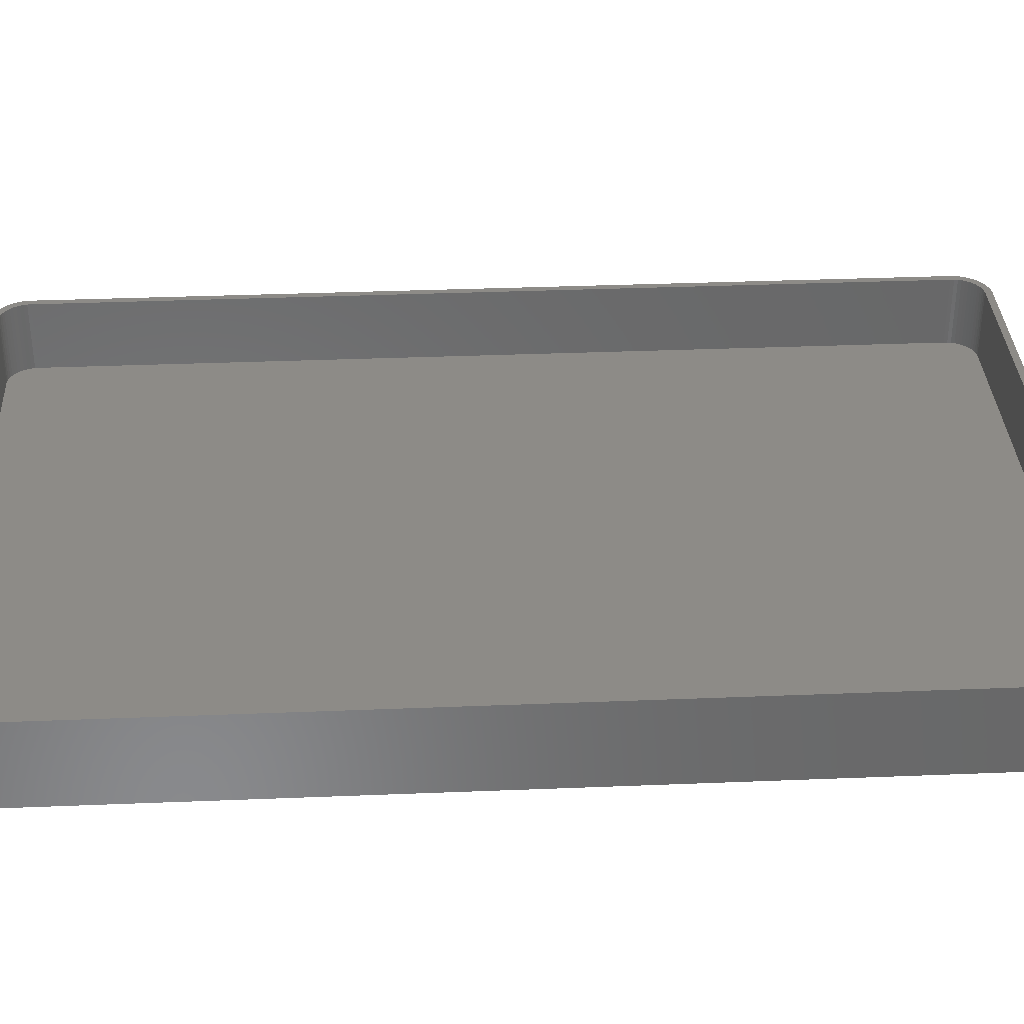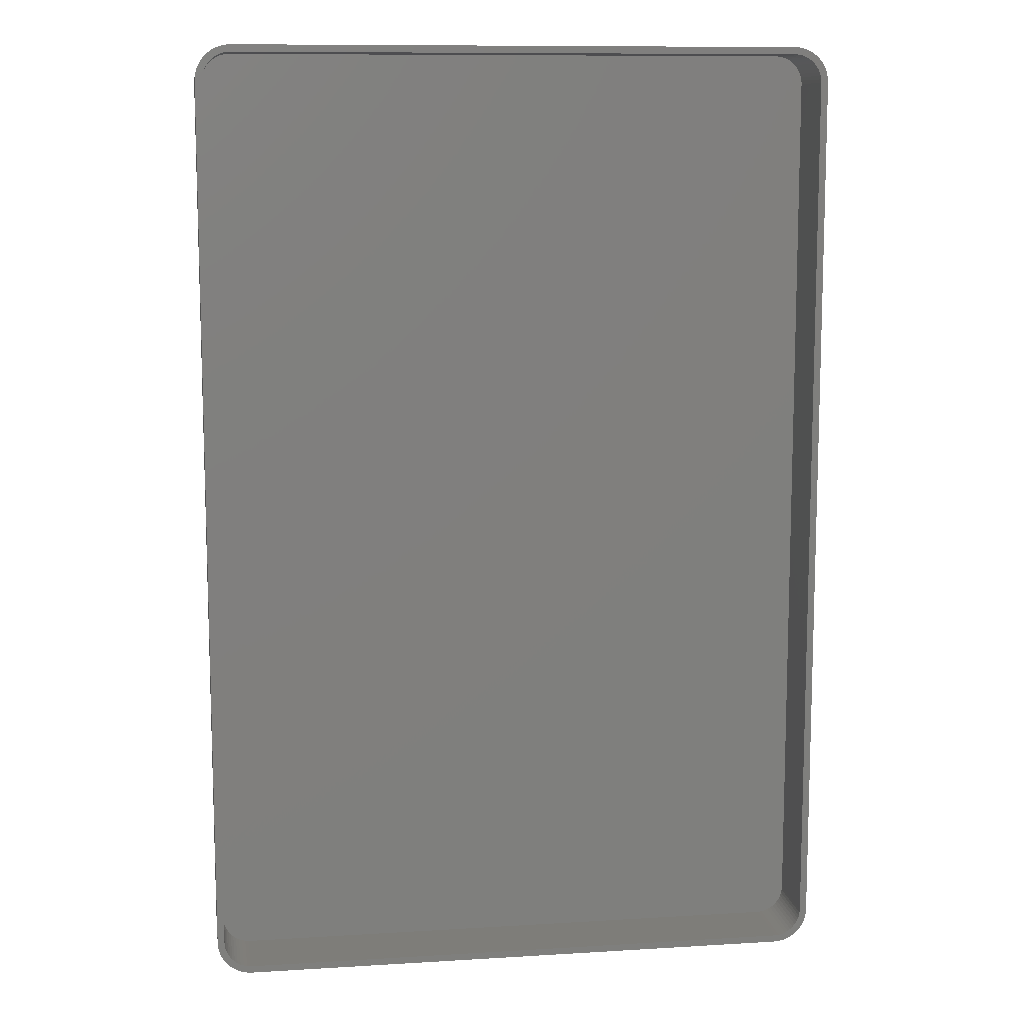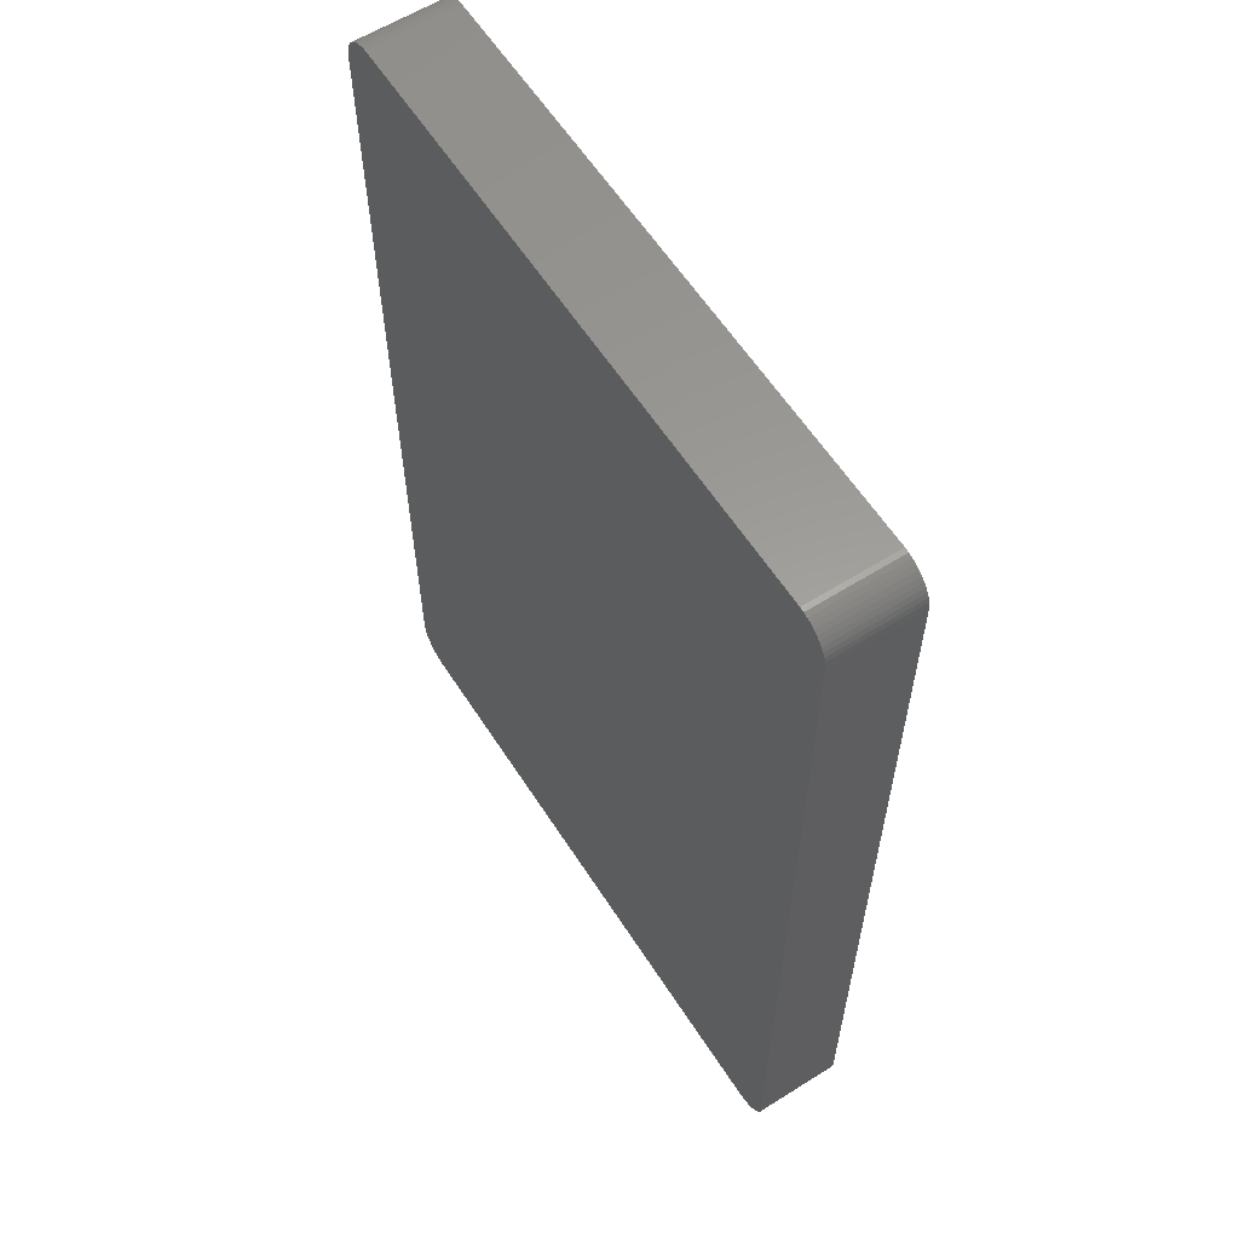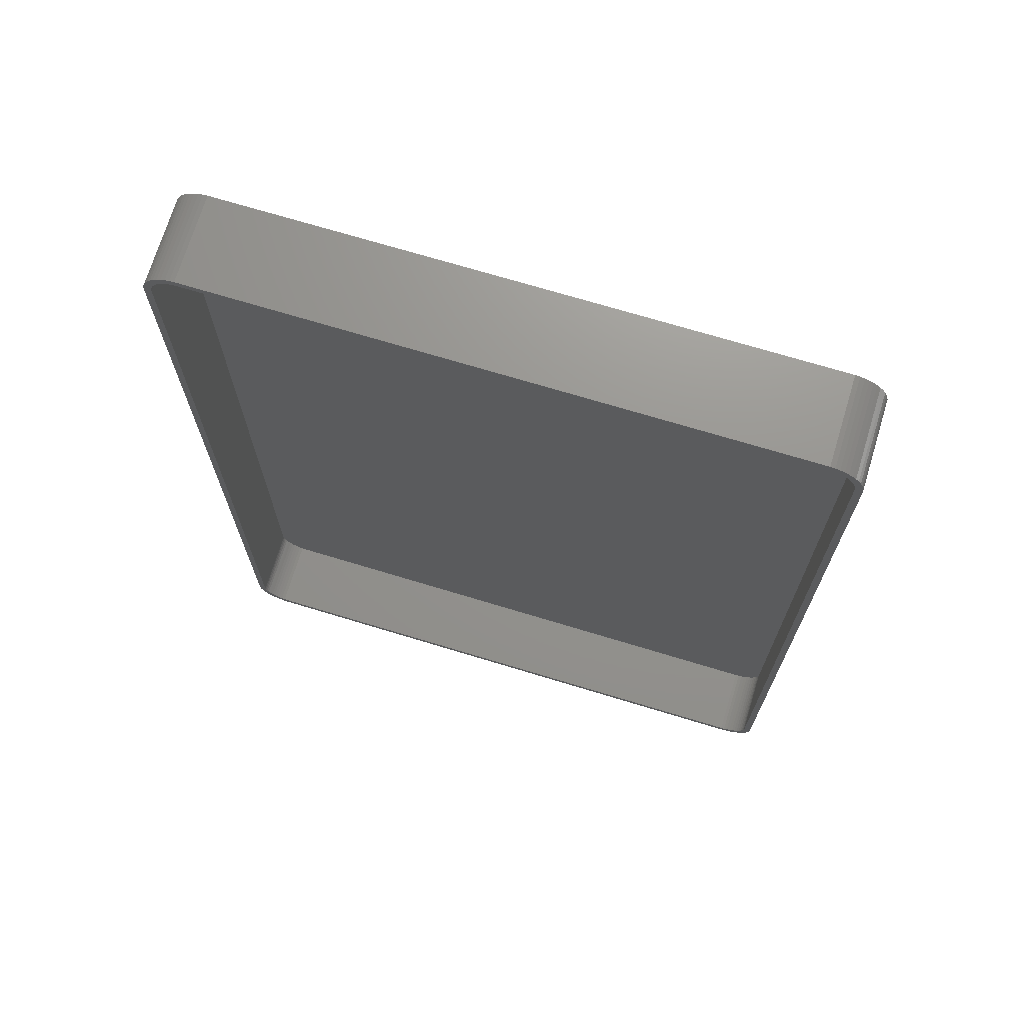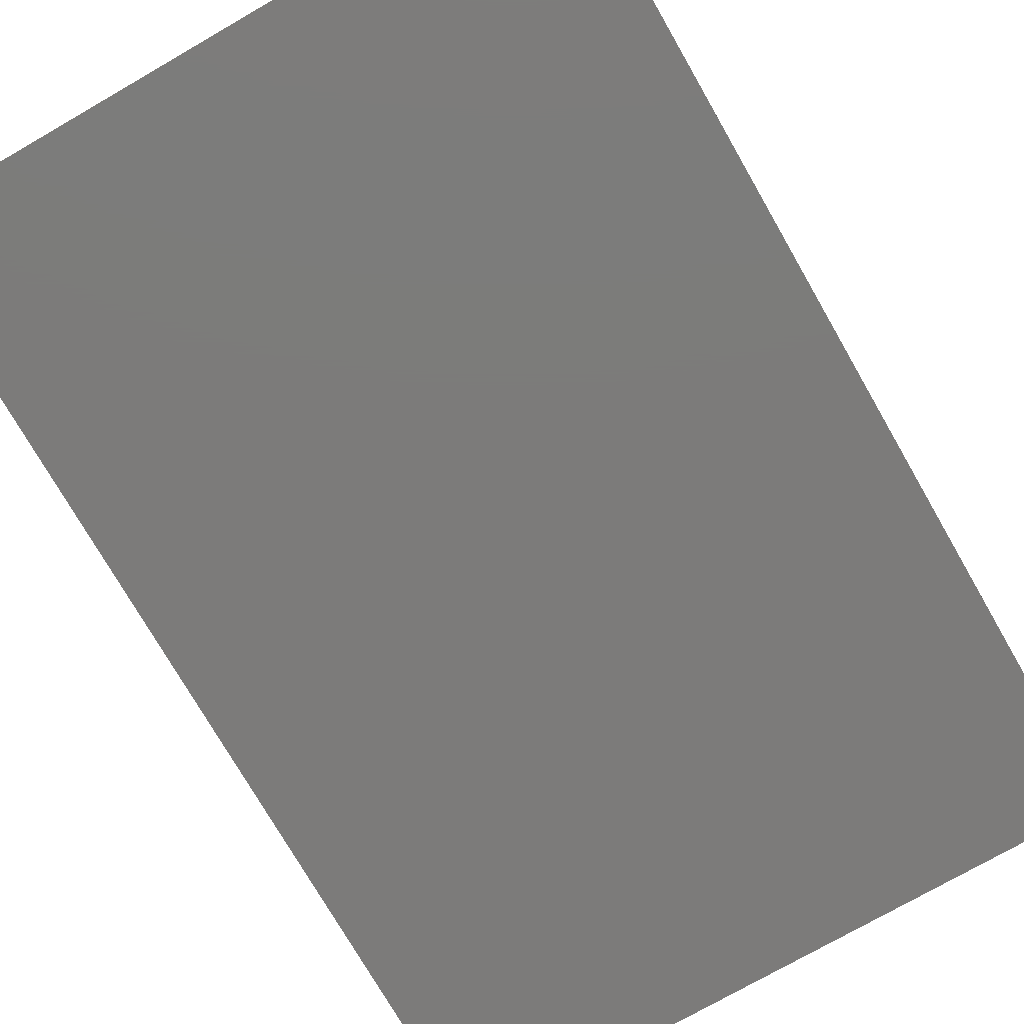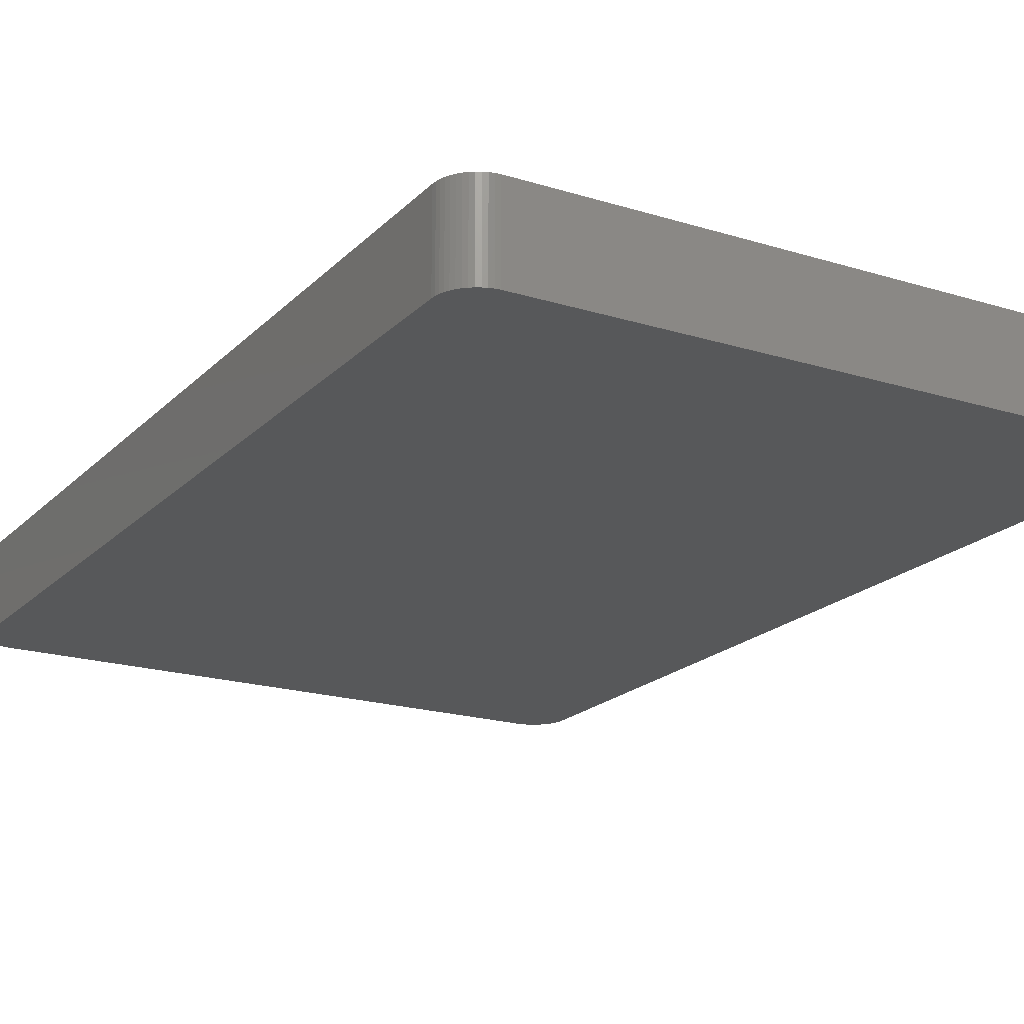
<metadata>
{"format":"stl","ext":"stl","renderer":"f3d","projection":"perspective","resolution":1024,"background":"white","views":[{"elev":34.6,"azim":86.9,"up":"+Z"},{"elev":10.5,"azim":-8.7,"up":"+Y"},{"elev":60.3,"azim":-122.7,"up":"+Y"},{"elev":71.2,"azim":16.9,"up":"+Y"},{"elev":-74.9,"azim":-150.1,"up":"+Z"},{"elev":-19.6,"azim":-30.1,"up":"+Z"}]}
</metadata>
<code>
# stl→obj: 208 verts, 412 faces
v 40.94 67.41 0
v 40.31 67.49 12
v 40.94 67.41 12
v 40.31 67.49 0
v -40.31 67.49 12
v -40.31 67.49 0
v -40.94 67.41 12
v -40.94 67.41 0
v -43.19 66.35 0
v -43.64 65.92 12
v -43.19 66.35 12
v -43.64 65.92 0
v 44.05 65.44 12
v 43.64 65.92 0
v 43.64 65.92 12
v 44.05 65.44 0
v -41.55 67.26 0
v -42.13 67.02 12
v -41.55 67.26 12
v -42.13 67.02 0
v -42.13 -67.02 0
v -41.55 -67.26 12
v -42.13 -67.02 12
v -41.55 -67.26 0
v 45 -62.5 12
v 45 62.5 0
v 45 62.5 12
v 45 -62.5 0
v 44.96 63.13 12
v 44.84 63.74 0
v 44.84 63.74 12
v 44.96 63.13 0
v -40.31 -67.49 0
v 40.31 -67.49 12
v -40.31 -67.49 12
v 40.31 -67.49 0
v -45 -62.5 0
v -45 62.5 12
v -45 62.5 0
v -45 -62.5 12
v -44.96 63.13 12
v -44.96 63.13 0
v -44.05 65.44 0
v -44.05 65.44 12
v 42.13 67.02 0
v 41.55 67.26 12
v 42.13 67.02 12
v 41.55 67.26 0
v 43.19 66.35 0
v 42.68 66.72 12
v 43.19 66.35 12
v 42.68 66.72 0
v 44.65 64.34 0
v 44.65 64.34 12
v -44.96 -63.13 0
v -44.96 -63.13 12
v -44.84 -63.74 0
v -44.84 -63.74 12
v 44.96 -63.13 0
v 44.84 -63.74 0
v 44.65 -64.34 0
v 44.38 -64.91 0
v 44.05 -65.44 0
v 43.64 -65.92 0
v 43.19 -66.35 0
v 44.38 64.91 0
v 42.68 -66.72 0
v 42.13 -67.02 0
v 41.55 -67.26 0
v 40.94 -67.41 0
v -40.94 -67.41 0
v -42.68 -66.72 0
v -43.19 -66.35 0
v -43.64 -65.92 0
v -42.68 66.72 0
v -44.05 -65.44 0
v -44.38 -64.91 0
v -44.65 -64.34 0
v -44.38 64.91 0
v -44.65 64.34 0
v -44.84 63.74 0
v -44.65 -64.34 12
v -44.38 -64.91 12
v -44.65 64.34 12
v -44.84 63.74 12
v -42.68 66.72 12
v -43.19 -66.35 12
v -43.64 -65.92 12
v 42.13 -67.02 12
v 41.55 -67.26 12
v -42.68 -66.72 12
v -40.94 -67.41 12
v 44 62.5 12
v 43.97 63 12
v 44 -62.5 12
v 43.87 63.49 12
v 44.96 -63.13 12
v 43.72 63.97 12
v 44.38 64.91 12
v 43.97 -63 12
v 43.51 64.43 12
v 44.84 -63.74 12
v 43.87 -63.49 12
v 43.24 64.85 12
v 42.92 65.24 12
v 42.55 65.58 12
v 42.14 65.88 12
v 41.7 66.12 12
v 41.24 66.3 12
v 40.75 66.43 12
v 40.25 66.49 12
v -40.25 66.49 12
v -40.75 66.43 12
v -41.24 66.3 12
v -41.7 66.12 12
v -42.14 65.88 12
v -42.55 65.58 12
v -42.92 65.24 12
v -43.24 64.85 12
v -43.51 64.43 12
v -44.38 64.91 12
v -43.72 63.97 12
v -43.87 63.49 12
v 44.65 -64.34 12
v 43.72 -63.97 12
v 44.38 -64.91 12
v 43.51 -64.43 12
v 44.05 -65.44 12
v 43.24 -64.85 12
v 43.64 -65.92 12
v 42.92 -65.24 12
v 43.19 -66.35 12
v 42.55 -65.58 12
v 42.68 -66.72 12
v 42.14 -65.88 12
v 41.7 -66.12 12
v 41.24 -66.3 12
v 40.94 -67.41 12
v 40.75 -66.43 12
v 40.25 -66.49 12
v -40.25 -66.49 12
v -40.75 -66.43 12
v -41.24 -66.3 12
v -41.7 -66.12 12
v -42.14 -65.88 12
v -42.55 -65.58 12
v -42.92 -65.24 12
v -43.24 -64.85 12
v -44.05 -65.44 12
v -43.51 -64.43 12
v -43.72 -63.97 12
v -43.87 -63.49 12
v -43.97 -63 12
v -44 -62.5 12
v -44 62.5 12
v -43.97 63 12
v 40.25 66.49 2
v 40.75 66.43 2
v -40.25 66.49 2
v -40.75 66.43 2
v 40.25 -66.49 2
v -40.25 -66.49 2
v -42.92 65.24 2
v -42.55 65.58 2
v -41.7 66.12 2
v -41.24 66.3 2
v 44 -62.5 2
v 44 62.5 2
v 43.51 64.43 2
v 43.24 64.85 2
v -44 62.5 2
v -44 -62.5 2
v -43.97 63 2
v -43.51 64.43 2
v -43.72 63.97 2
v -43.87 63.49 2
v -42.14 65.88 2
v 41.7 66.12 2
v 42.14 65.88 2
v 43.87 63.49 2
v 43.72 63.97 2
v -43.97 -63 2
v -41.7 -66.12 2
v -42.14 -65.88 2
v -40.75 -66.43 2
v 42.14 -65.88 2
v 41.7 -66.12 2
v 42.92 -65.24 2
v 43.24 -64.85 2
v -43.72 -63.97 2
v -43.51 -64.43 2
v -43.24 -64.85 2
v -41.24 -66.3 2
v -43.24 64.85 2
v 42.55 65.58 2
v 41.24 66.3 2
v 43.51 -64.43 2
v 43.72 -63.97 2
v 43.87 -63.49 2
v 43.97 -63 2
v 42.92 65.24 2
v 43.97 63 2
v 42.55 -65.58 2
v 41.24 -66.3 2
v 40.75 -66.43 2
v -42.55 -65.58 2
v -42.92 -65.24 2
v -43.87 -63.49 2
f 1 2 3
f 2 1 4
f 4 5 2
f 5 4 6
f 6 7 5
f 7 6 8
f 9 10 11
f 10 9 12
f 13 14 15
f 14 13 16
f 17 18 19
f 18 17 20
f 21 22 23
f 22 21 24
f 25 26 27
f 26 25 28
f 29 30 31
f 30 29 32
f 33 34 35
f 34 33 36
f 37 38 39
f 38 37 40
f 39 41 42
f 41 39 38
f 43 10 12
f 10 43 44
f 45 46 47
f 46 45 48
f 49 50 51
f 50 49 52
f 8 19 7
f 19 8 17
f 31 53 54
f 53 31 30
f 14 51 15
f 51 14 49
f 55 40 37
f 40 55 56
f 57 56 55
f 56 57 58
f 36 28 59
f 28 37 26
f 36 59 60
f 39 26 37
f 36 60 61
f 4 26 39
f 36 61 62
f 26 4 32
f 36 62 63
f 28 36 37
f 36 63 64
f 32 4 30
f 36 64 65
f 66 4 16
f 36 65 67
f 16 4 14
f 36 67 68
f 14 4 49
f 36 68 69
f 49 4 52
f 36 69 70
f 52 4 45
f 45 4 48
f 48 4 1
f 37 36 33
f 30 4 53
f 37 33 71
f 53 4 66
f 37 71 24
f 4 39 6
f 37 24 21
f 6 39 8
f 37 21 72
f 8 39 17
f 37 72 73
f 17 39 20
f 37 73 74
f 20 39 75
f 37 74 76
f 75 39 9
f 37 76 77
f 9 39 12
f 37 77 78
f 12 39 43
f 37 78 57
f 43 39 79
f 37 57 55
f 79 39 80
f 80 39 81
f 81 39 42
f 77 82 78
f 82 77 83
f 81 84 80
f 84 81 85
f 20 86 18
f 86 20 75
f 75 11 86
f 11 75 9
f 48 3 46
f 3 48 1
f 52 47 50
f 47 52 45
f 74 87 88
f 87 74 73
f 69 89 90
f 89 69 68
f 27 32 29
f 32 27 26
f 73 91 87
f 91 73 72
f 72 23 91
f 23 72 21
f 24 92 22
f 92 24 71
f 71 35 92
f 35 71 33
f 93 27 29
f 27 93 25
f 94 29 31
f 95 25 93
f 96 31 54
f 25 95 97
f 98 54 99
f 100 97 95
f 101 99 13
f 97 100 102
f 103 102 100
f 29 94 93
f 31 96 94
f 54 98 96
f 104 13 15
f 99 101 98
f 13 104 101
f 105 15 51
f 15 105 104
f 106 51 50
f 51 106 105
f 50 107 106
f 47 107 50
f 47 108 107
f 46 108 47
f 46 109 108
f 3 109 46
f 3 110 109
f 2 110 3
f 2 111 110
f 2 112 111
f 5 112 2
f 5 113 112
f 7 113 5
f 7 114 113
f 19 114 7
f 19 115 114
f 18 115 19
f 18 116 115
f 86 116 18
f 116 86 117
f 11 117 86
f 117 11 118
f 10 118 11
f 118 10 119
f 44 119 10
f 119 44 120
f 121 120 44
f 120 121 122
f 85 123 84
f 122 84 123
f 84 122 121
f 102 103 124
f 125 124 103
f 124 125 126
f 127 126 125
f 126 127 128
f 129 128 127
f 128 129 130
f 131 130 129
f 130 131 132
f 133 132 131
f 132 133 134
f 135 134 133
f 135 89 134
f 136 89 135
f 136 90 89
f 137 90 136
f 137 138 90
f 139 138 137
f 139 34 138
f 140 34 139
f 141 34 140
f 141 35 34
f 142 35 141
f 142 92 35
f 143 92 142
f 143 22 92
f 144 22 143
f 144 23 22
f 145 23 144
f 91 145 146
f 145 91 23
f 87 146 147
f 146 87 91
f 88 147 148
f 149 148 150
f 147 88 87
f 83 150 151
f 82 151 152
f 58 152 153
f 148 149 88
f 56 153 154
f 155 38 154
f 123 85 156
f 40 154 38
f 41 156 85
f 56 154 40
f 156 41 155
f 150 83 149
f 155 41 38
f 151 82 83
f 152 58 82
f 153 56 58
f 78 58 57
f 58 78 82
f 74 149 76
f 149 74 88
f 80 121 79
f 121 80 84
f 42 85 81
f 85 42 41
f 128 62 126
f 62 128 63
f 124 60 102
f 60 124 61
f 102 59 97
f 59 102 60
f 65 130 132
f 130 65 64
f 130 63 128
f 63 130 64
f 36 138 34
f 138 36 70
f 99 16 13
f 16 99 66
f 54 66 99
f 66 54 53
f 76 83 77
f 83 76 149
f 79 44 43
f 44 79 121
f 126 61 124
f 61 126 62
f 97 28 25
f 28 97 59
f 67 132 134
f 132 67 65
f 68 134 89
f 134 68 67
f 70 90 138
f 90 70 69
f 157 110 111
f 110 157 158
f 159 111 112
f 111 159 157
f 160 112 113
f 112 160 159
f 161 141 140
f 141 161 162
f 163 117 118
f 117 163 164
f 165 114 115
f 114 165 166
f 167 93 168
f 93 167 95
f 169 104 170
f 104 169 101
f 154 171 155
f 171 154 172
f 155 173 156
f 173 155 171
f 122 174 120
f 174 122 175
f 156 176 123
f 176 156 173
f 177 115 116
f 115 177 165
f 178 107 108
f 107 178 179
f 166 113 114
f 113 166 160
f 180 98 181
f 98 180 96
f 153 172 154
f 172 153 182
f 183 145 144
f 145 183 184
f 164 116 117
f 116 164 177
f 162 142 141
f 142 162 185
f 186 136 135
f 136 186 187
f 188 129 189
f 129 188 131
f 150 190 151
f 190 150 191
f 148 191 150
f 191 148 192
f 193 144 143
f 144 193 183
f 123 175 122
f 175 123 176
f 119 163 118
f 163 119 194
f 179 106 107
f 106 179 195
f 196 108 109
f 108 196 178
f 197 125 198
f 125 197 127
f 199 100 200
f 100 199 103
f 189 127 197
f 127 189 129
f 170 105 201
f 105 170 104
f 181 101 169
f 101 181 98
f 202 96 180
f 96 202 94
f 168 94 202
f 94 168 93
f 157 168 202
f 168 171 167
f 157 202 180
f 172 167 171
f 157 180 181
f 161 167 172
f 157 181 169
f 168 157 171
f 157 169 170
f 167 161 200
f 157 170 201
f 198 161 197
f 157 201 195
f 197 161 189
f 157 195 179
f 189 161 188
f 157 179 178
f 188 161 203
f 157 178 196
f 203 161 186
f 157 196 158
f 186 161 187
f 187 161 204
f 204 161 205
f 171 157 159
f 200 161 199
f 171 159 160
f 199 161 198
f 171 160 166
f 161 172 162
f 171 166 165
f 162 172 185
f 171 165 177
f 185 172 193
f 171 177 164
f 193 172 183
f 171 164 163
f 183 172 184
f 171 163 194
f 184 172 206
f 171 194 174
f 206 172 207
f 171 174 175
f 207 172 192
f 171 175 176
f 192 172 191
f 171 176 173
f 191 172 190
f 190 172 208
f 208 172 182
f 151 208 152
f 208 151 190
f 152 182 153
f 182 152 208
f 184 146 145
f 146 184 206
f 185 143 142
f 143 185 193
f 120 194 119
f 194 120 174
f 158 109 110
f 109 158 196
f 198 103 199
f 103 198 125
f 200 95 167
f 95 200 100
f 187 137 136
f 137 187 204
f 205 140 139
f 140 205 161
f 204 139 137
f 139 204 205
f 188 133 131
f 133 188 203
f 203 135 133
f 135 203 186
f 195 105 106
f 105 195 201
f 206 147 146
f 147 206 207
f 147 192 148
f 192 147 207

</code>
